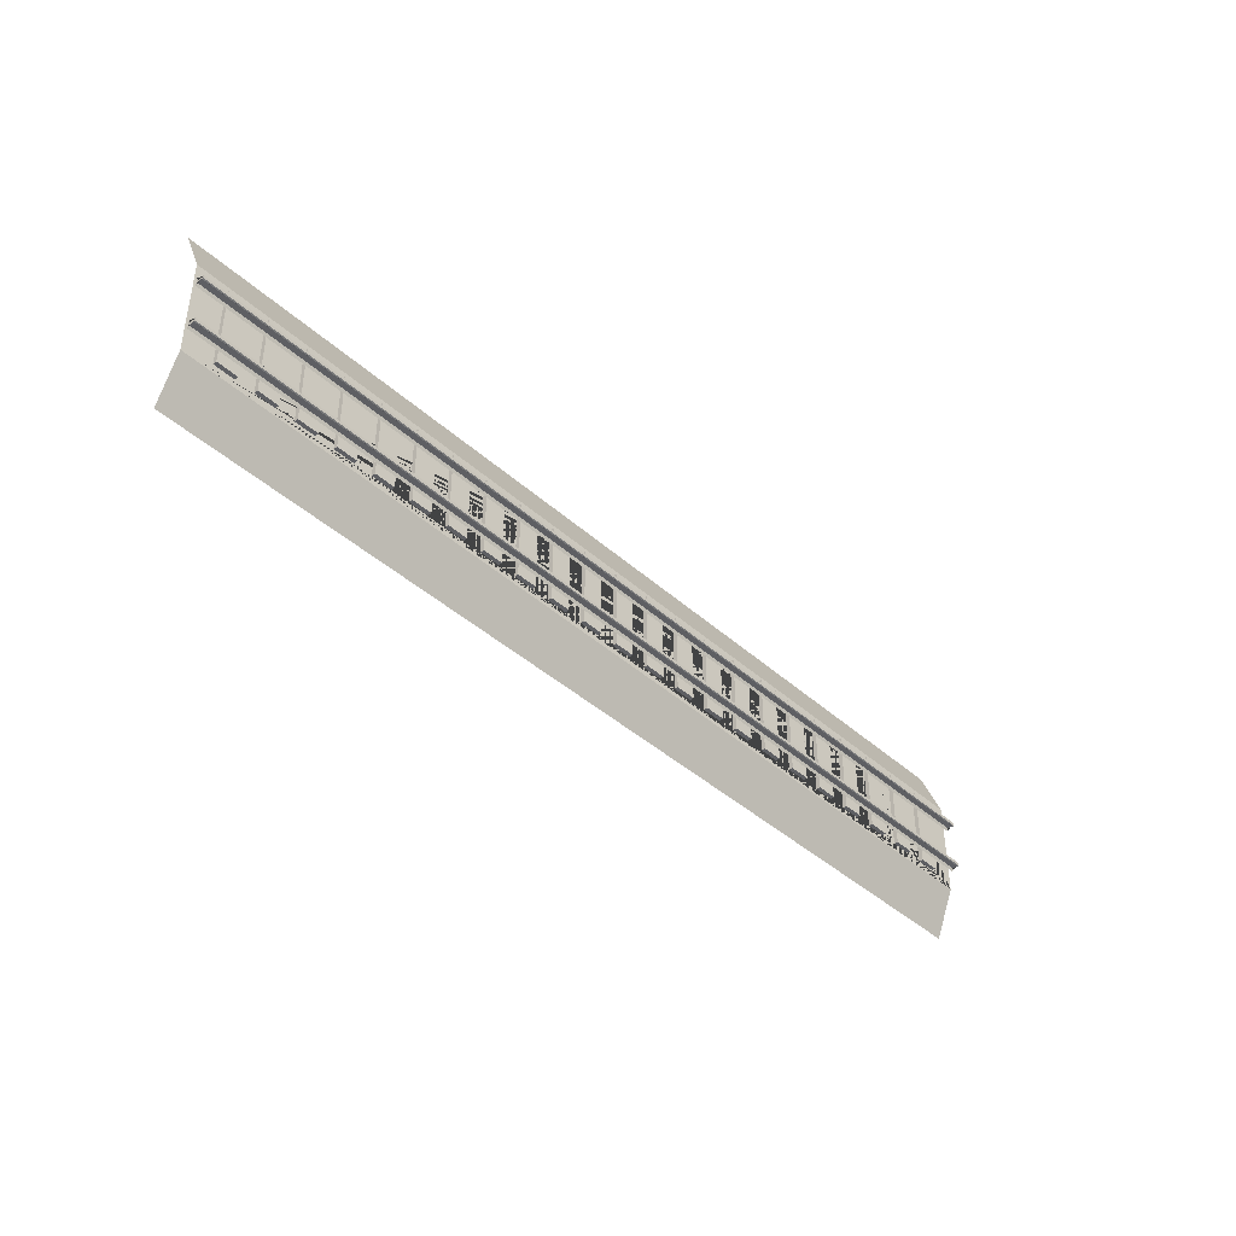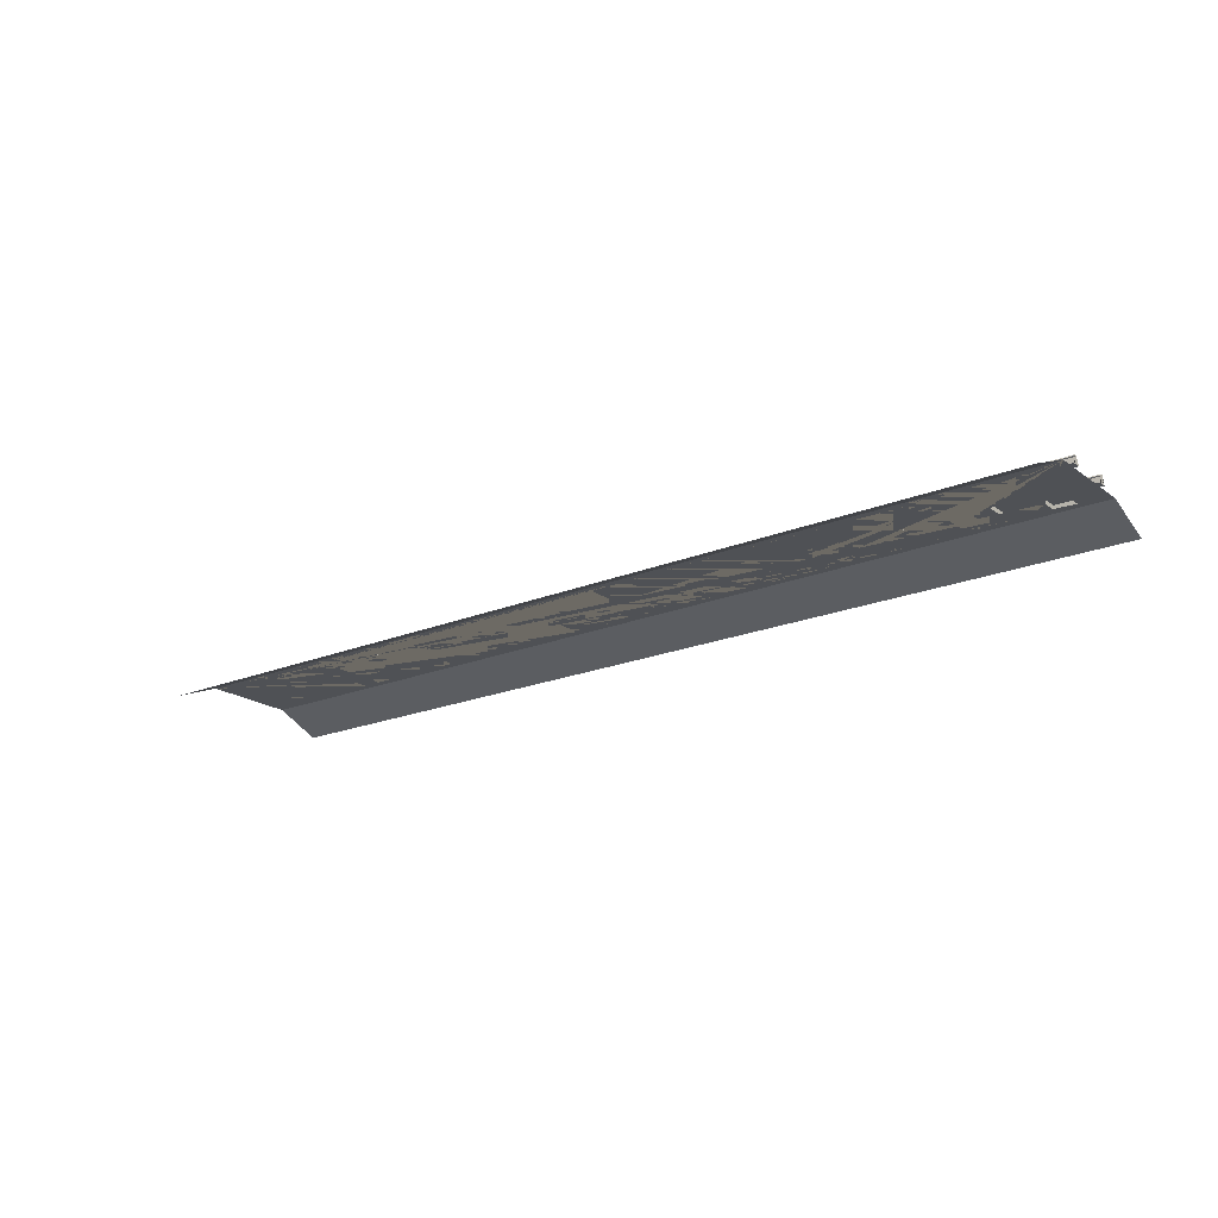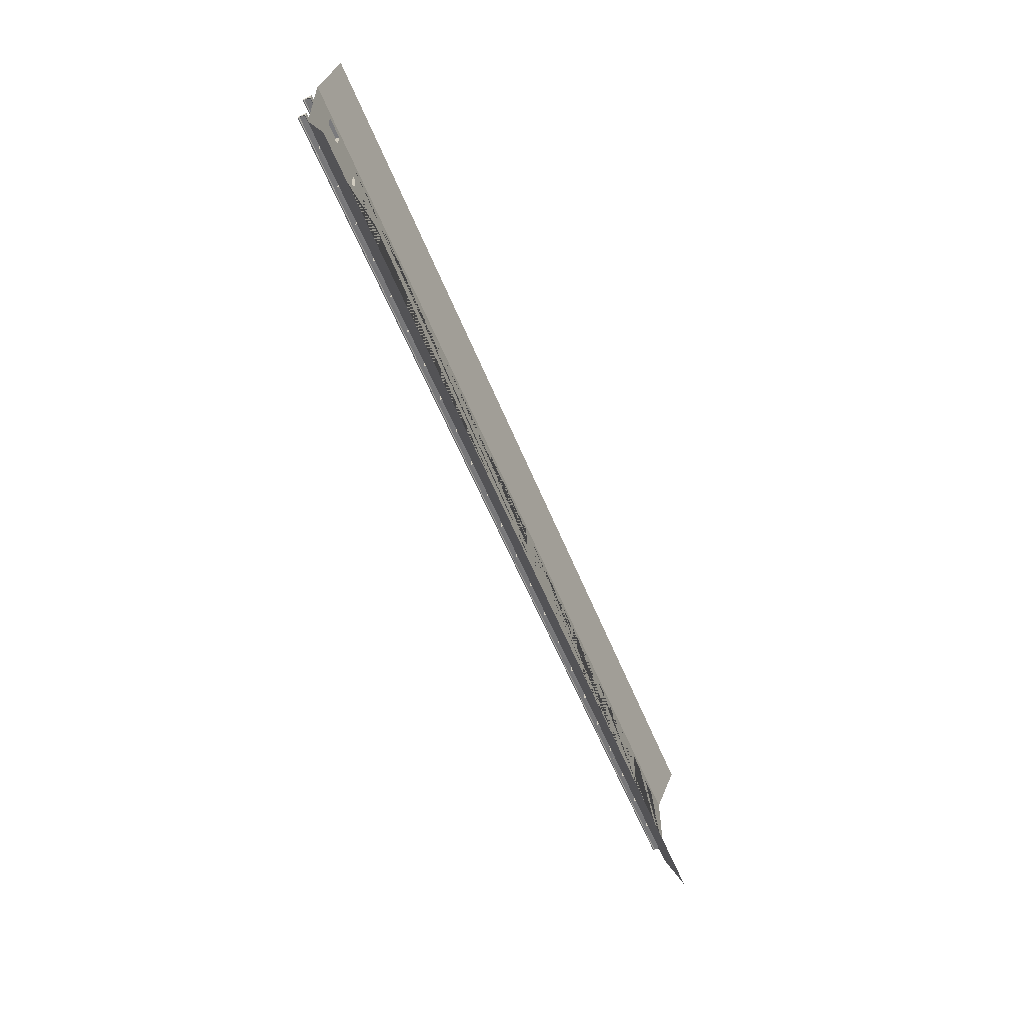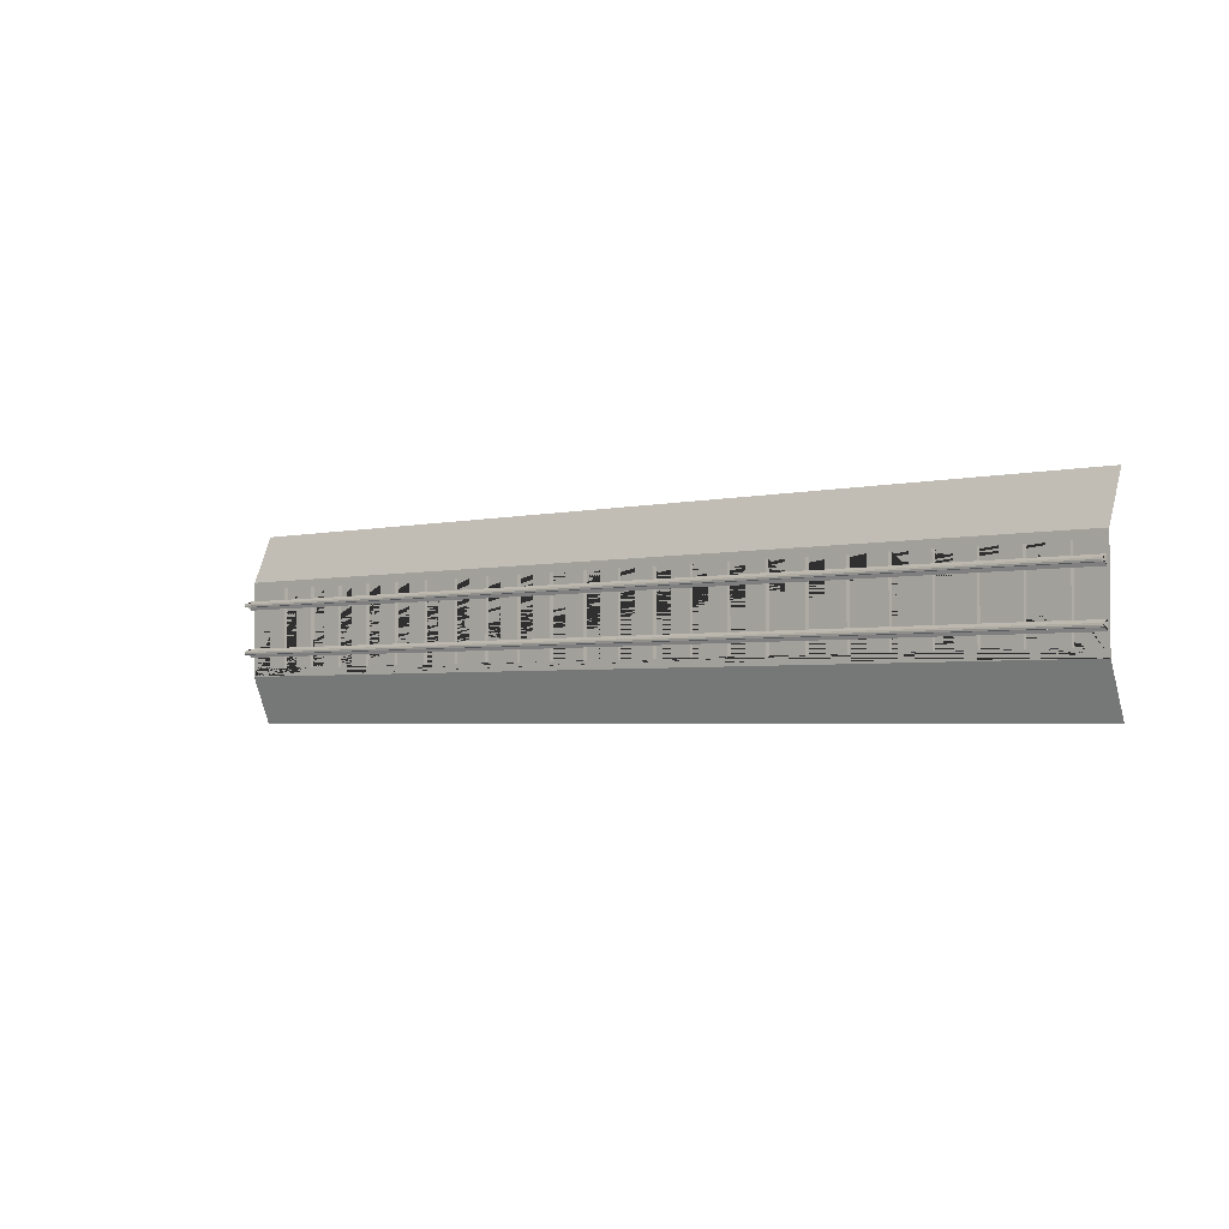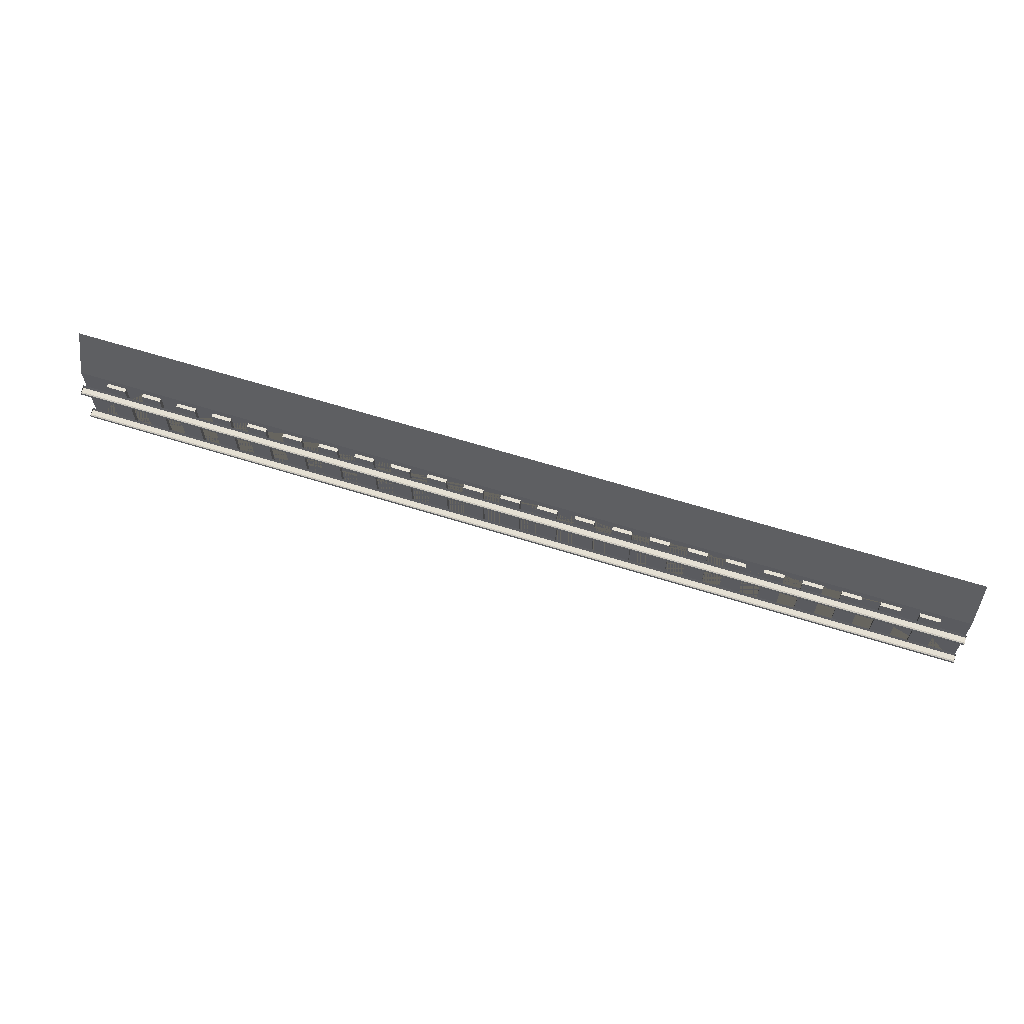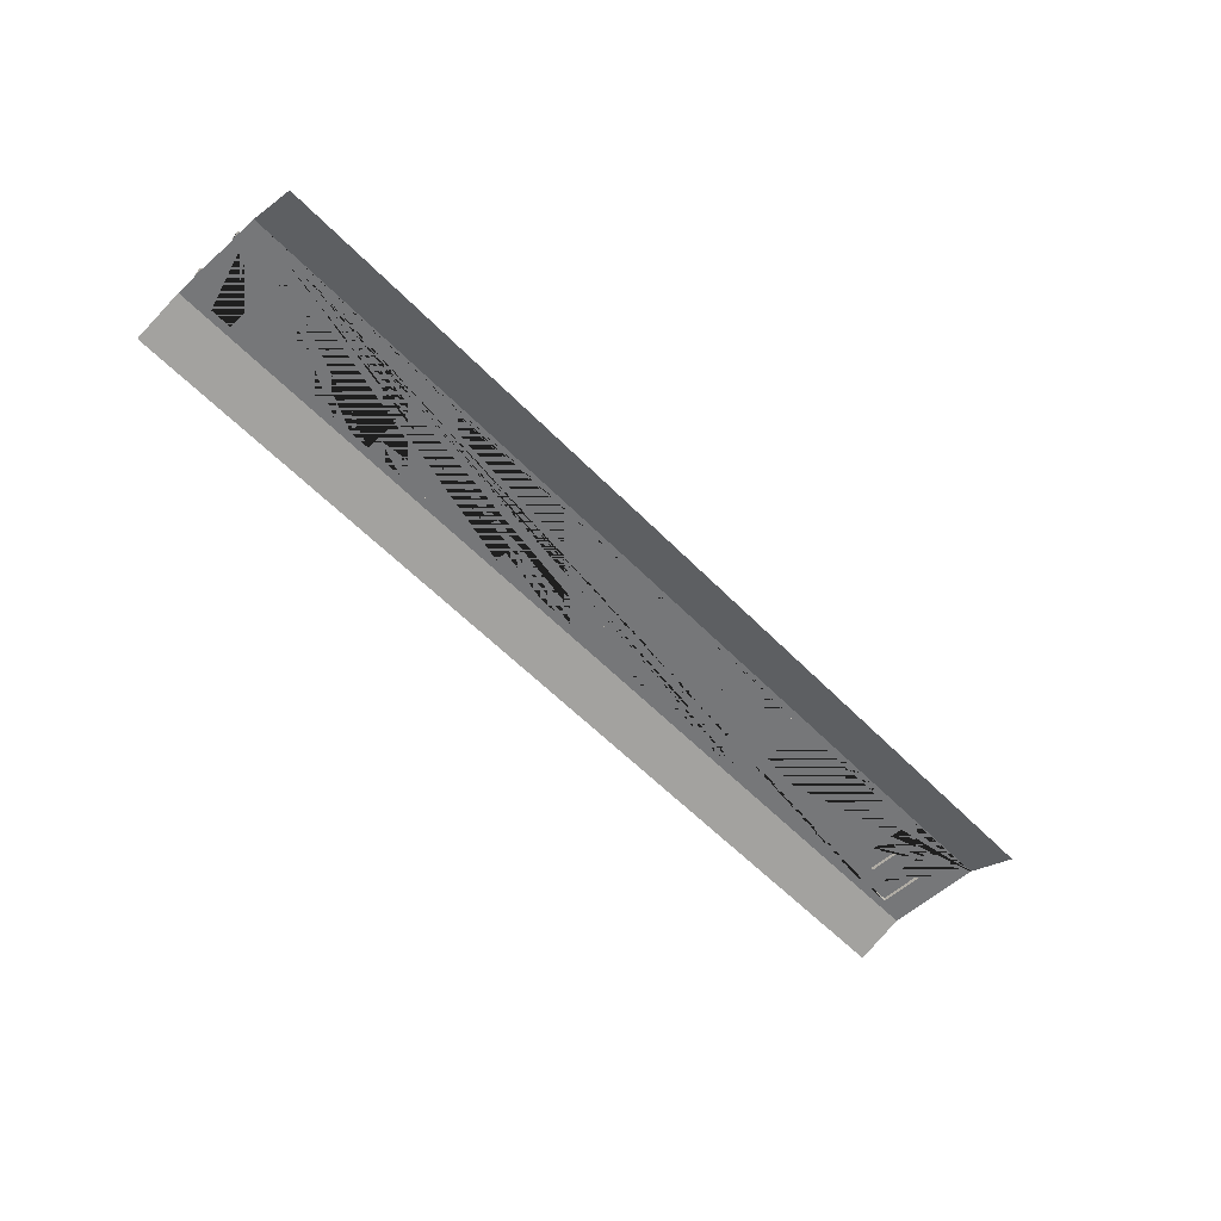
<metadata>
{"format":"obj","ext":"obj","renderer":"f3d","projection":"perspective","resolution":1024,"background":"white","views":[{"elev":-40.8,"azim":132.4,"up":"+Z"},{"elev":-20.0,"azim":-142.7,"up":"+Y"},{"elev":-58.2,"azim":-67.9,"up":"+Z"},{"elev":-2.9,"azim":-139.5,"up":"+Z"},{"elev":63.4,"azim":-162.4,"up":"+Z"},{"elev":-57.1,"azim":133.3,"up":"+Y"}]}
</metadata>
<code>
o Plane
v 12 0.8132 -0.5616
v 12 0.607 -0.4875
v 12 0.8132 -0.6384
v 12 0.607 -0.7125
v 12 0.6337 -0.6338
v 12 0.6337 -0.5663
v 12 0.8206 -0.6
v 12 0.7691 -0.6292
v 12 0.7691 -0.5707
v 12 0.7868 -0.65
v 12 0.7868 -0.55
v 12 0.8132 0.6384
v 12 0.607 0.7125
v 12 0.8132 0.5616
v 12 0.607 0.4875
v 12 0.6337 0.5663
v 12 0.6337 0.6338
v 12 0.8206 0.6
v 12 0.7691 0.5707
v 12 0.7691 0.6292
v 12 0.7868 0.55
v 12 0.7868 0.65
v -12 0.8132 -0.5616
v -12 0.607 -0.4875
v -12 0.8132 -0.6384
v -12 0.607 -0.7125
v -12 0.6337 -0.6338
v -12 0.6337 -0.5663
v -12 0.8206 -0.6
v -12 0.7691 -0.6292
v -12 0.7691 -0.5707
v -12 0.7868 -0.65
v -12 0.7868 -0.55
v -12 0.8132 0.6384
v -12 0.607 0.7125
v -12 0.8132 0.5616
v -12 0.607 0.4875
v -12 0.6337 0.5663
v -12 0.6337 0.6338
v -12 0.8206 0.6
v -12 0.7691 0.5707
v -12 0.7691 0.6292
v -12 0.7868 0.55
v -12 0.7868 0.65
v -11.26 0.6 1
v -11.26 0.6 -1
v -10.74 0.6 1
v -10.74 0.6 -1
v -10.26 0.6 1
v -10.26 0.6 -1
v -9.738 0.6 1
v -9.738 0.6 -1
v -9.263 0.6 1
v -9.263 0.6 -1
v -8.738 0.6 1
v -8.738 0.6 -1
v -8.262 0.6 1
v -8.262 0.6 -1
v -7.738 0.6 1
v -7.738 0.6 -1
v -7.263 0.6 1
v -7.263 0.6 -1
v -6.737 0.6 1
v -6.737 0.6 -1
v -6.263 0.6 1
v -6.263 0.6 -1
v -5.737 0.6 1
v -5.737 0.6 -1
v -5.263 0.6 1
v -5.263 0.6 -1
v -4.737 0.6 1
v -4.737 0.6 -1
v -4.263 0.6 1
v -4.263 0.6 -1
v -3.737 0.6 1
v -3.737 0.6 -1
v -3.263 0.6 1
v -3.263 0.6 -1
v -2.737 0.6 1
v -2.737 0.6 -1
v -2.263 0.6 1
v -2.263 0.6 -1
v -1.738 0.6 1
v -1.738 0.6 -1
v -1.262 0.6 1
v -1.262 0.6 -1
v -0.7375 0.6 1
v -0.7375 0.6 -1
v -0.2625 0.6 1
v -0.2625 0.6 -1
v 0.2625 0.6 1
v 0.2625 0.6 -1
v 0.7375 0.6 1
v 0.7375 0.6 -1
v 1.262 0.6 1
v 1.262 0.6 -1
v 1.738 0.6 1
v 1.738 0.6 -1
v 2.263 0.6 1
v 2.263 0.6 -1
v 2.737 0.6 1
v 2.737 0.6 -1
v 3.263 0.6 1
v 3.263 0.6 -1
v 3.737 0.6 1
v 3.737 0.6 -1
v 4.263 0.6 1
v 4.263 0.6 -1
v 4.737 0.6 1
v 4.737 0.6 -1
v 5.263 0.6 1
v 5.263 0.6 -1
v 5.737 0.6 1
v 5.737 0.6 -1
v 6.263 0.6 1
v 6.263 0.6 -1
v 6.737 0.6 1
v 6.737 0.6 -1
v 7.263 0.6 1
v 7.263 0.6 -1
v 7.738 0.6 1
v 7.738 0.6 -1
v 8.262 0.6 1
v 8.262 0.6 -1
v 8.738 0.6 1
v 8.738 0.6 -1
v 9.263 0.6 1
v 9.263 0.6 -1
v 9.738 0.6 1
v 9.738 0.6 -1
v 10.26 0.6 1
v 10.26 0.6 -1
v 10.74 0.6 1
v 10.74 0.6 -1
v 11.26 0.6 1
v 11.26 0.6 -1
v -12 0 -2.4
v 12 0 -2.4
v -12 0 2.4
v 12 0 2.4
v -12 0.5 -1.2
v 12 0.5 -1.2
v 12 0.5 1.2
v -12 0.5 1.2
v -10.26 0.5 -1
v -8.738 0.5 -1
v -8.737 0.5 0.6
v -8.738 0.5 1
v -11.26 0.5 1
v -7.263 0.5 -1
v -6.263 0.5 -1
v -8.262 0.5 1
v -9.263 0.5 -1
v -6.737 0.5 -1
v -9.263 0.5 1
v -10.74 0.5 0.6
v -10.74 0.5 1
v -10.74 0.5 -1
v -9.738 0.5 -1
v -7.737 0.5 0.6
v -7.738 0.5 1
v -8.262 0.5 -1
v -7.738 0.5 -1
v -11.26 0.5 -1
v -10.26 0.5 1
v -6.263 0.5 1
v -6.737 0.5 1
v -7.263 0.5 1
v -9.738 0.5 1
v -4.737 0.5 0.6
v -4.737 0.5 1
v -4.737 0.5 -1
v -3.263 0.5 -1
v -3.263 0.5 1
v -3.737 0.5 -1
v -2.737 0.5 -1
v -2.737 0.5 0.6
v -1.262 0.5 -1
v -5.737 0.5 -1
v -5.737 0.5 0.6
v -3.737 0.5 1
v -2.263 0.5 1
v -2.737 0.5 1
v -2.263 0.5 -1
v -5.263 0.5 -1
v -5.263 0.5 1
v -5.737 0.5 1
v -1.738 0.5 -1
v -1.738 0.5 1
v -1.262 0.5 1
v -4.263 0.5 -1
v -4.263 0.5 1
v 1.738 0.5 -1
v -0.7375 0.5 -1
v 3.737 0.5 -1
v 4.263 0.5 -1
v 2.263 0.5 -1
v 3.263 0.5 1
v 3.263 0.5 -1
v 3.263 0.5 0.3262
v -0.2625 0.5 -1
v -0.2625 0.5 1
v 1.738 0.5 1
v 0.7375 0.5 -1
v 2.737 0.5 -1
v 2.737 0.5 1
v 2.263 0.5 1
v 0.2625 0.5 1
v 0.2625 0.5 -1
v 0.2625 0.5 0.02625
v -0.7375 0.5 0.6
v -0.7375 0.5 1
v 3.737 0.5 0.3738
v 3.737 0.5 1
v 4.263 0.5 1
v 4.263 0.5 0.4263
v 1.262 0.5 -1
v 0.7375 0.5 0.07375
v 0.7375 0.5 1
v 1.262 0.5 1
v 7.263 0.5 -1
v 6.737 0.5 -1
v 5.737 0.5 1
v 4.737 0.5 -1
v 7.263 0.5 0.7262
v 7.263 0.5 1
v 5.263 0.5 -1
v 7.738 0.5 -1
v 8.262 0.5 -1
v 7.738 0.5 0.7738
v 7.738 0.5 1
v 5.263 0.5 1
v 4.738 0.5 0.4738
v 4.737 0.5 1
v 8.262 0.5 1
v 8.738 0.5 -1
v 8.738 0.5 1
v 6.263 0.5 -1
v 6.737 0.5 1
v 5.737 0.5 -1
v 6.263 0.5 1
v 9.263 0.5 -1
v 9.263 0.5 1
v 9.738 0.5 -1
v 9.738 0.5 1
v 10.26 0.5 -1
v 10.74 0.5 1
v 10.26 0.5 1
v 10.74 0.5 -1
v 11.26 0.5 1
v 11.26 0.5 -1
g gravel
f 144 139 140 143
f 137 141 142 138
f 141 144 149 164 158 156 165 145 159 153 146 147 152 162 163 160 168 150 154 151 179 180 186 185 172 170 192 191 175 173 176 177 182 184 188 178 194 211 202 201 209 210 218 204 217 193 197 205 199 200 213 195 196 216 233 224 227 240 238 222 221 225 230 228 229 236 242 244 246 249 251 142
f 142 251 250 247 249 246 248 245 244 242 243 237 236 229 235 231 230 225 226 239 222 238 241 223 240 227 232 234 233 216 215 214 213 200 198 206 205 197 207 203 193 217 220 219 218 210 208 202 211 212 190 178 188 189 182 177 183 174 173 175 181 192 170 171 186 180 187 166 151 154 167 168 160 161 152 147 148 155 153 159 169 165 156 157 149 144 143
g wood
f 48 46 45 47
f 52 50 49 51
f 56 54 53 55
f 60 58 57 59
f 64 62 61 63
f 68 66 65 67
f 72 70 69 71
f 76 74 73 75
f 80 78 77 79
f 84 82 81 83
f 88 86 85 87
f 92 90 89 91
f 96 94 93 95
f 100 98 97 99
f 104 102 101 103
f 108 106 105 107
f 112 110 109 111
f 116 114 113 115
f 120 118 117 119
f 124 122 121 123
f 128 126 125 127
f 132 130 129 131
f 136 134 133 135
f 248 246 132 131
f 215 216 196 108 107
f 220 217 96 95
f 237 243 127 125
f 172 185 70 72
f 187 180 179 68 67
f 148 147 146 56 55
f 159 145 50 52
f 168 167 63 61
f 249 247 133 134
f 238 240 114 116
f 222 239 117 118
f 243 242 128 127
f 149 157 47 45
f 228 230 231 121 122
f 165 169 51 49
f 219 220 95 93
f 199 205 102 104
f 232 227 112 111
f 164 149 45 46
f 231 235 123 121
f 155 148 55 53
f 173 174 77 78
f 197 193 98 100
f 250 251 136 135
f 240 223 113 114
f 192 181 75 73
f 161 160 163 60 59
f 182 189 83 81
f 247 250 135 133
f 245 248 131 129
f 234 232 111 109
f 204 218 219 93 94
f 193 203 97 98
f 190 212 87 85
f 224 233 234 109 110
f 229 228 122 124
f 196 195 106 108
f 206 198 103 101
f 244 245 129 130
f 176 173 78 80
f 203 207 99 97
f 163 162 58 60
f 241 238 116 115
f 198 200 199 104 103
f 188 184 82 84
f 209 201 90 92
f 175 191 74 76
f 251 249 134 136
f 153 155 53 54
f 235 229 124 123
f 184 182 81 82
f 185 186 69 70
f 154 150 62 64
f 221 222 118 120
f 158 164 46 48
f 208 210 209 92 91
f 181 175 76 75
f 246 244 130 132
f 227 224 110 112
f 217 204 94 96
f 152 161 59 57
f 145 165 49 50
f 214 215 107 105
f 178 190 85 86
f 236 237 125 126
f 150 168 61 62
f 146 153 54 56
f 194 178 86 88
f 169 159 52 51
f 167 154 64 63
f 201 202 89 90
f 183 177 176 80 79
f 179 151 66 68
f 166 187 67 65
f 157 156 158 48 47
f 171 170 172 72 71
f 162 152 57 58
f 212 211 194 88 87
f 186 171 71 69
f 202 208 91 89
f 207 197 100 99
f 242 236 126 128
f 223 241 115 113
f 239 226 119 117
f 151 166 65 66
f 226 225 221 120 119
f 191 192 73 74
f 174 183 79 77
f 195 213 214 105 106
f 205 206 101 102
f 189 188 84 83
g iron
f 1 7 3 10 8 5 4 2 6 9 11
f 12 18 14 21 19 16 15 13 17 20 22
f 23 33 31 28 24 26 27 30 32 25 29
f 34 44 42 39 35 37 38 41 43 36 40
f 15 16 38 37
f 11 9 31 33
f 6 2 24 28
f 20 17 39 42
f 8 10 32 30
f 2 4 26 24
f 14 18 40 36
f 1 11 33 23
f 10 3 25 32
f 16 19 41 38
f 18 12 34 40
f 4 5 27 26
f 22 20 42 44
f 17 13 35 39
f 9 6 28 31
f 19 21 43 41
f 13 15 37 35
f 3 7 29 25
f 12 22 44 34
f 21 14 36 43
f 5 8 30 27
f 7 1 23 29

</code>
